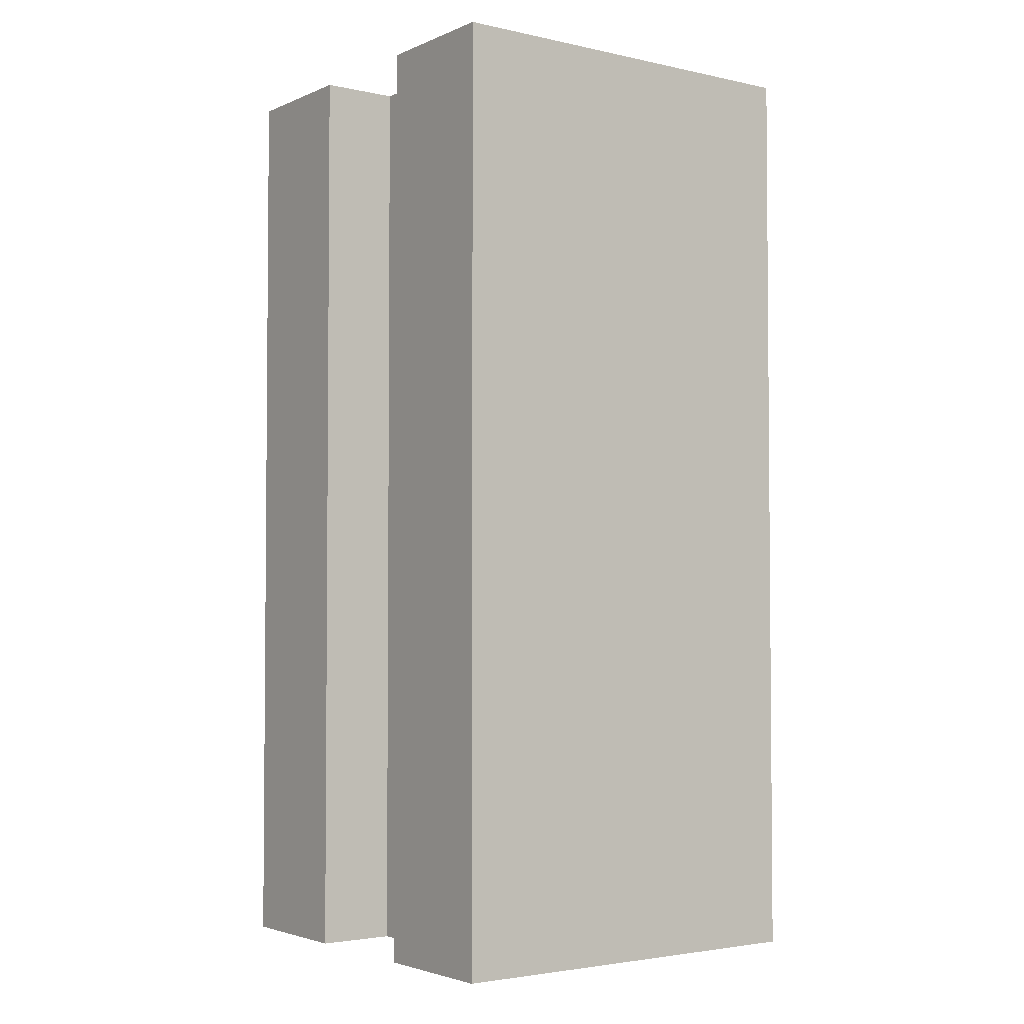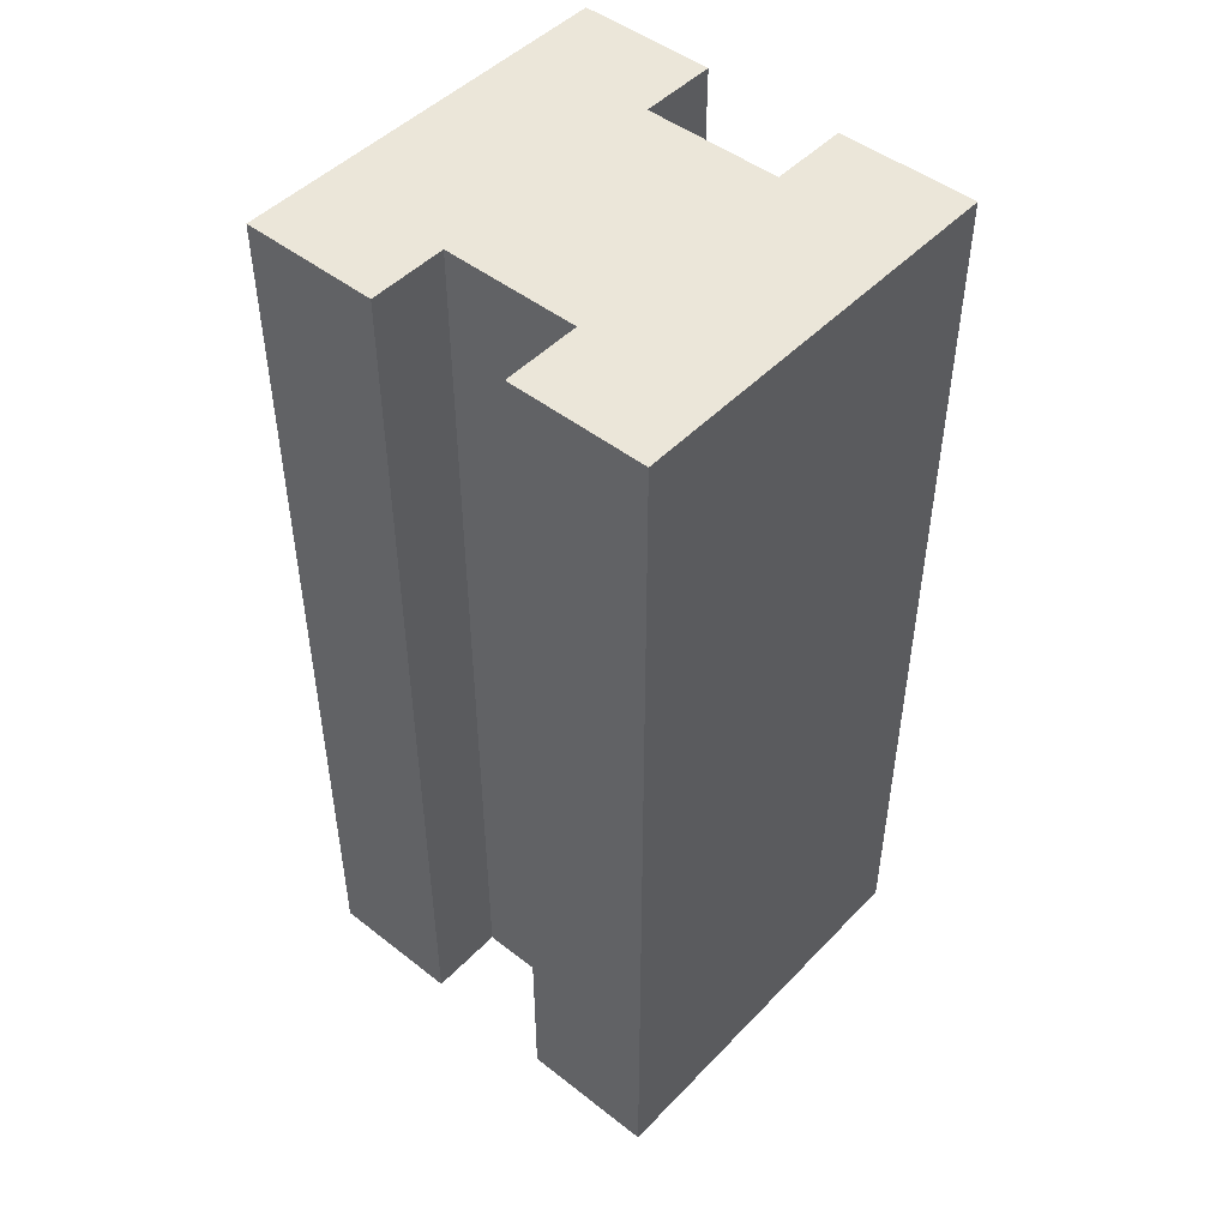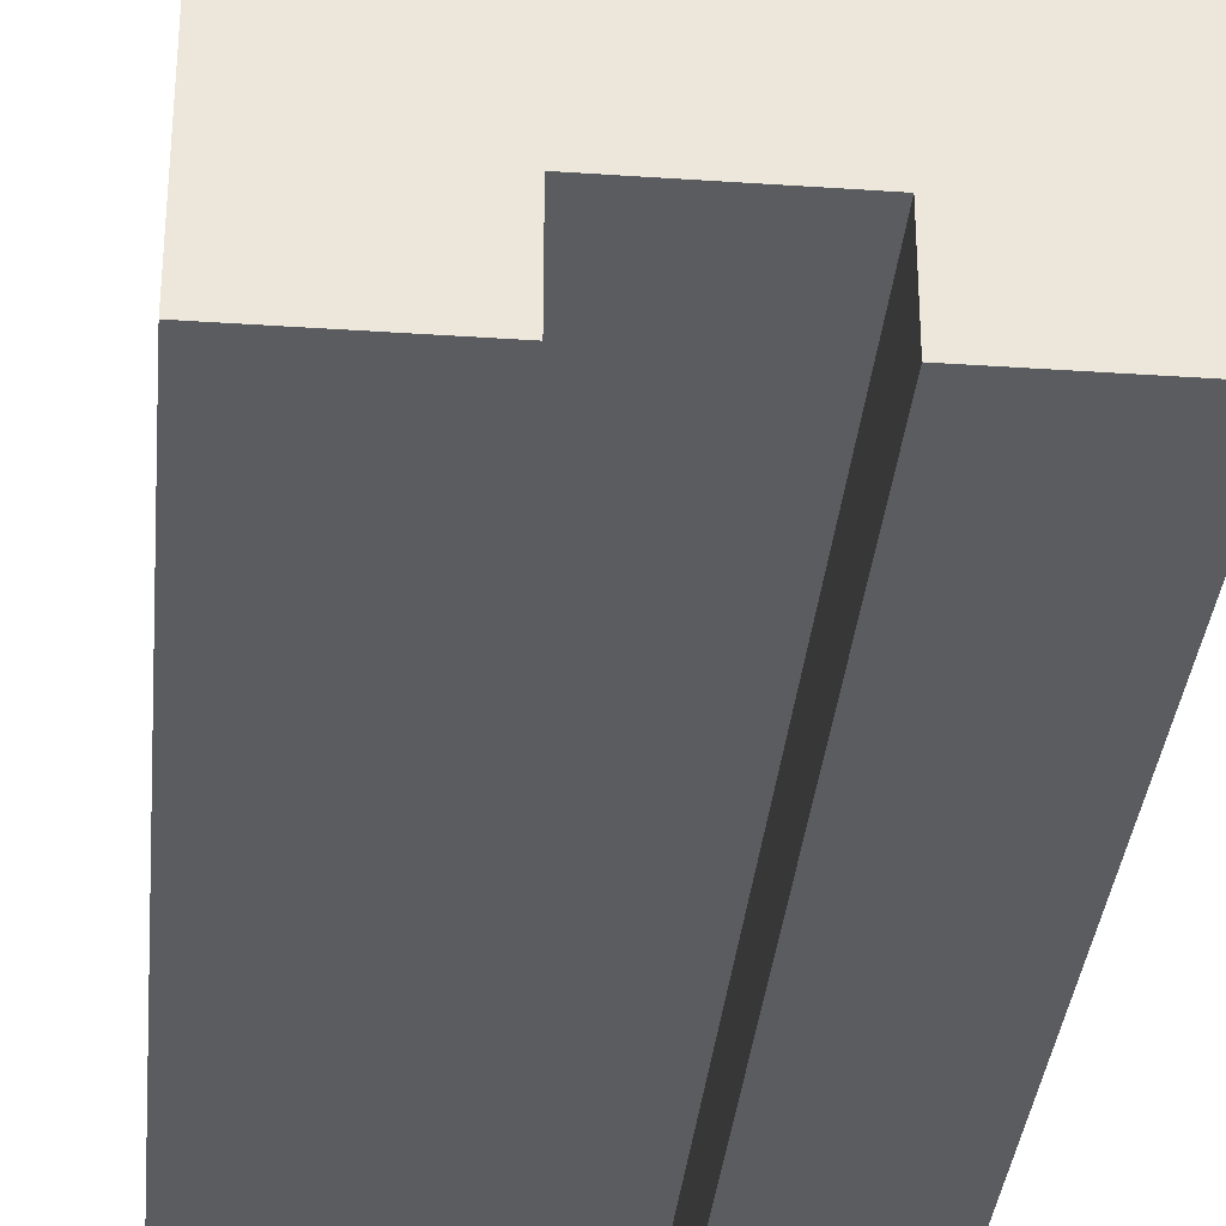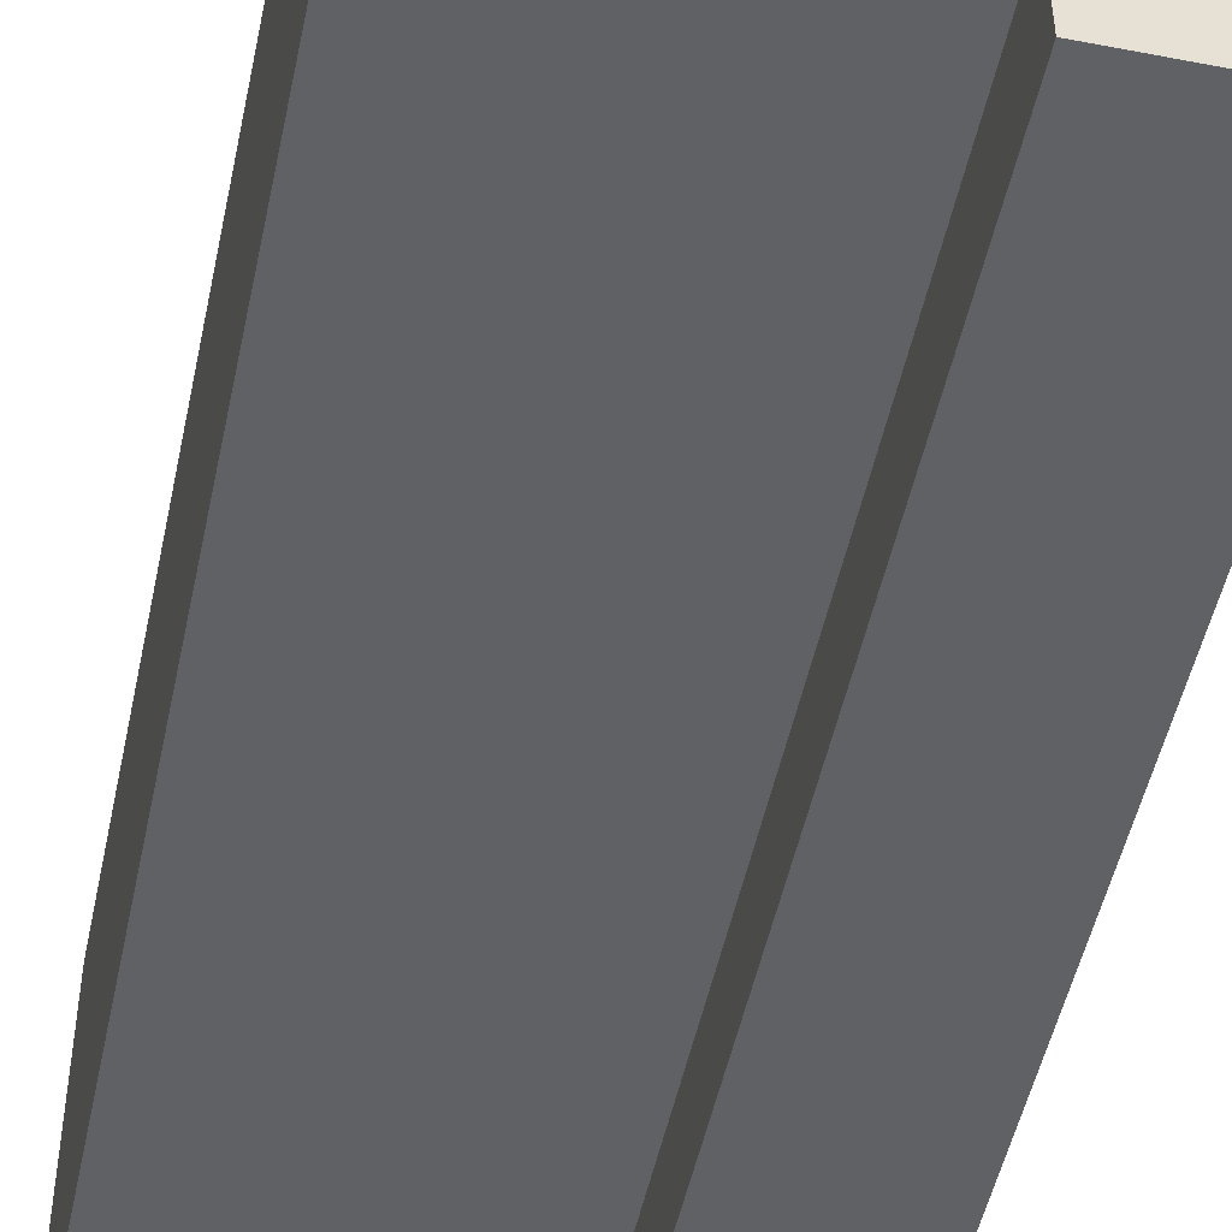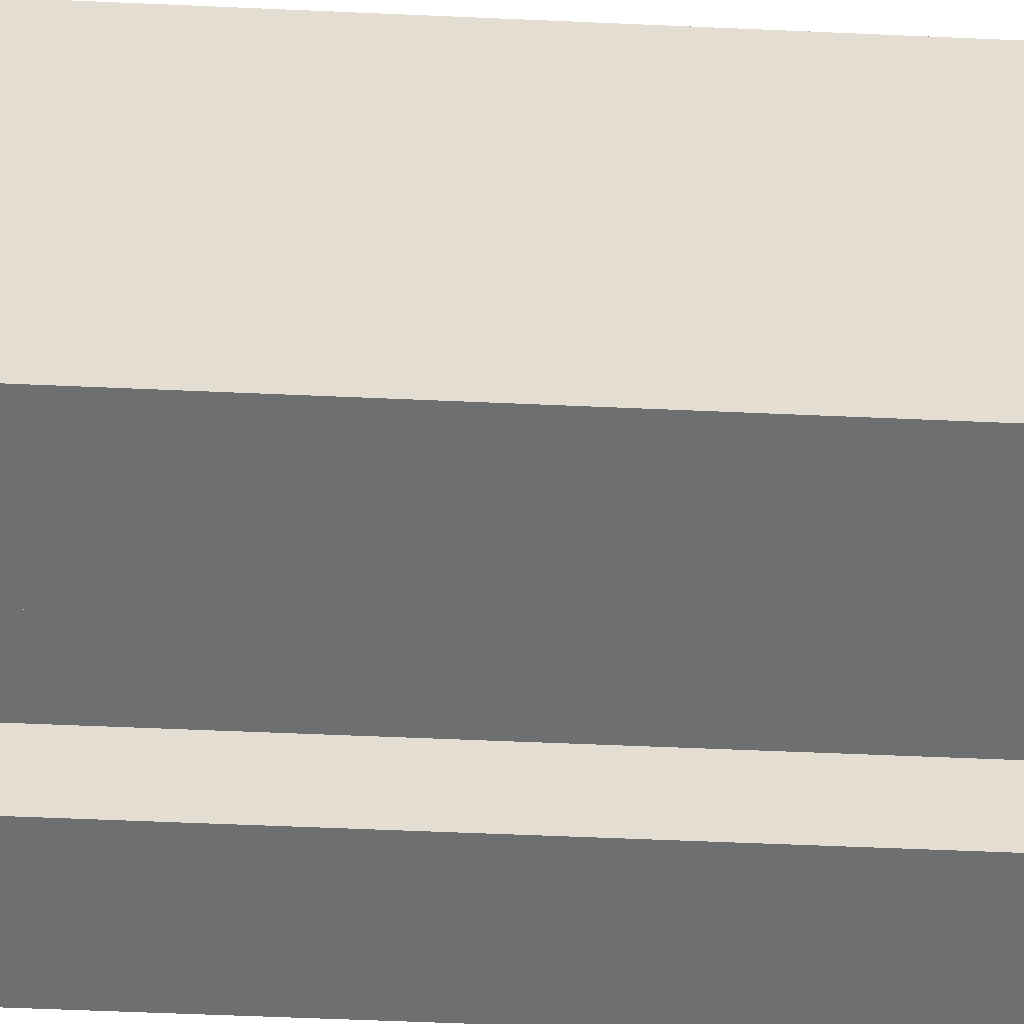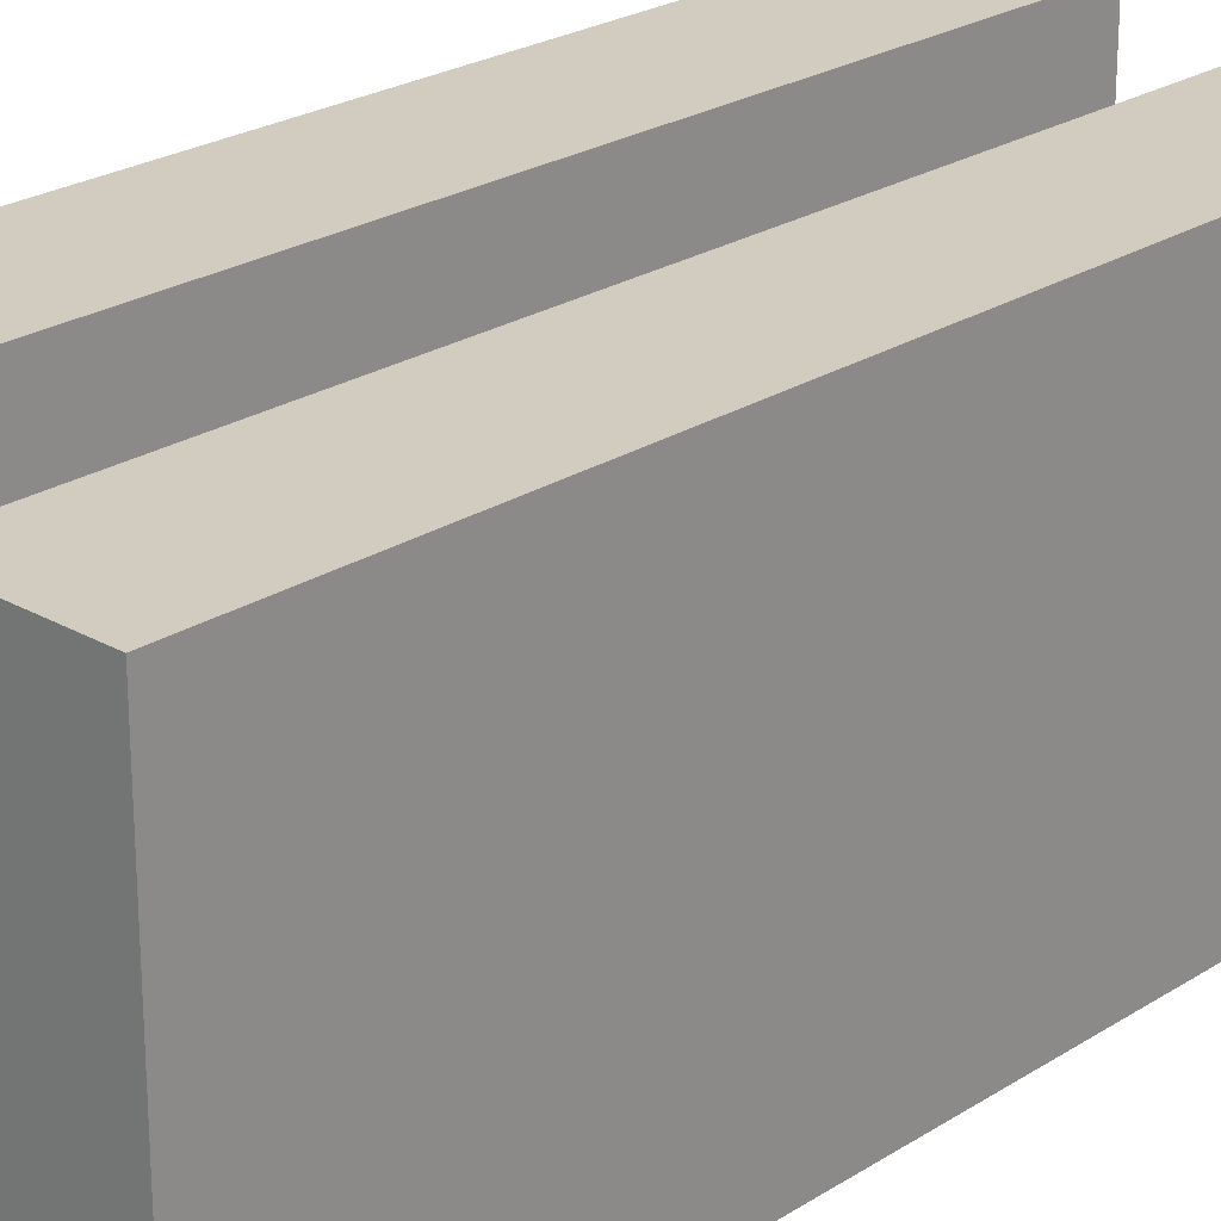
<metadata>
{"format":"obj","ext":"obj","renderer":"f3d","projection":"perspective","resolution":1024,"background":"white","views":[{"elev":-3.1,"azim":53.8,"up":"+Y"},{"elev":47.9,"azim":41.2,"up":"+Y"},{"elev":-33.8,"azim":174.7,"up":"+Z"},{"elev":-50.4,"azim":168.1,"up":"+Z"},{"elev":-54.6,"azim":-92.7,"up":"+Z"},{"elev":24.1,"azim":-136.5,"up":"+Z"}]}
</metadata>
<code>
v -73.27 0 22.4
v -60.54 0 22.4
v -73.27 0 14.98
v -60.54 0 14.98
v -73.27 28.91 14.98
v -73.27 28.91 22.4
v -60.54 28.91 22.4
v -60.54 28.91 14.98
v -69.03 0 22.4
v -64.78 0 22.4
v -64.78 0 14.98
v -69.03 0 14.98
v -69.03 28.91 22.4
v -64.78 28.91 22.4
v -64.78 28.91 14.98
v -69.03 28.91 14.98
v -64.78 0 24.83
v -60.54 0 24.83
v -69.03 0 12.56
v -73.27 0 12.56
v -64.78 28.91 24.83
v -60.54 28.91 24.83
v -69.03 28.91 12.56
v -73.27 28.91 12.56
v -73.27 0 24.83
v -73.27 28.91 24.83
v -60.54 28.91 12.56
v -60.54 0 12.56
v -69.03 0 24.83
v -64.78 0 12.56
v -69.03 28.91 24.83
v -64.78 28.91 12.56
f 11 2 10
f 1 5 3
f 4 27 8
f 15 30 11
f 4 7 2
f 14 8 15
f 6 16 5
f 13 15 16
f 5 20 3
f 10 13 9
f 6 31 13
f 12 15 11
f 3 9 1
f 12 10 9
f 20 23 19
f 18 21 17
f 29 26 25
f 30 27 28
f 12 23 16
f 3 19 12
f 8 32 15
f 7 18 2
f 9 25 1
f 14 22 7
f 11 28 4
f 16 24 5
f 13 29 9
f 1 26 6
f 10 21 14
f 2 17 10
f 11 4 2
f 1 6 5
f 4 28 27
f 15 32 30
f 4 8 7
f 14 7 8
f 6 13 16
f 13 14 15
f 5 24 20
f 10 14 13
f 6 26 31
f 12 16 15
f 3 12 9
f 12 11 10
f 20 24 23
f 18 22 21
f 29 31 26
f 30 32 27
f 12 19 23
f 3 20 19
f 8 27 32
f 7 22 18
f 9 29 25
f 14 21 22
f 11 30 28
f 16 23 24
f 13 31 29
f 1 25 26
f 10 17 21
f 2 18 17

</code>
